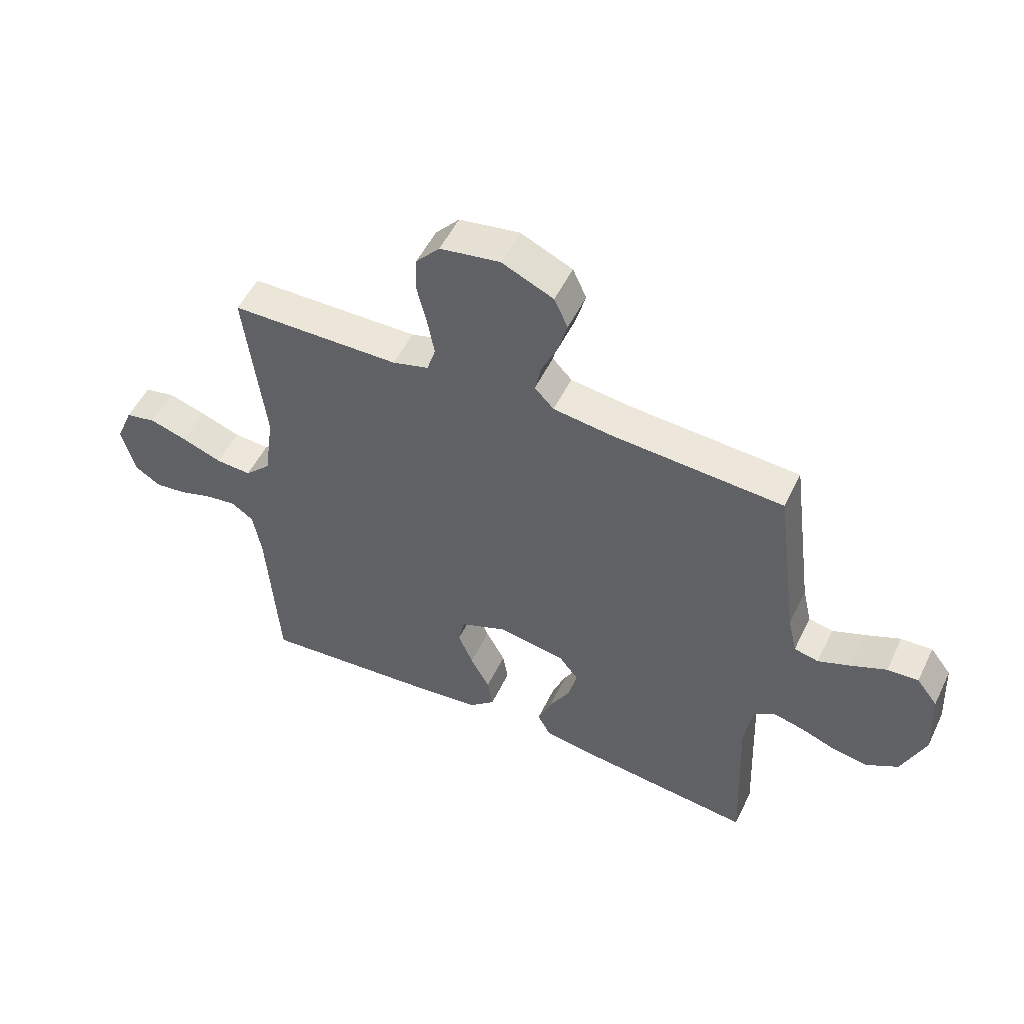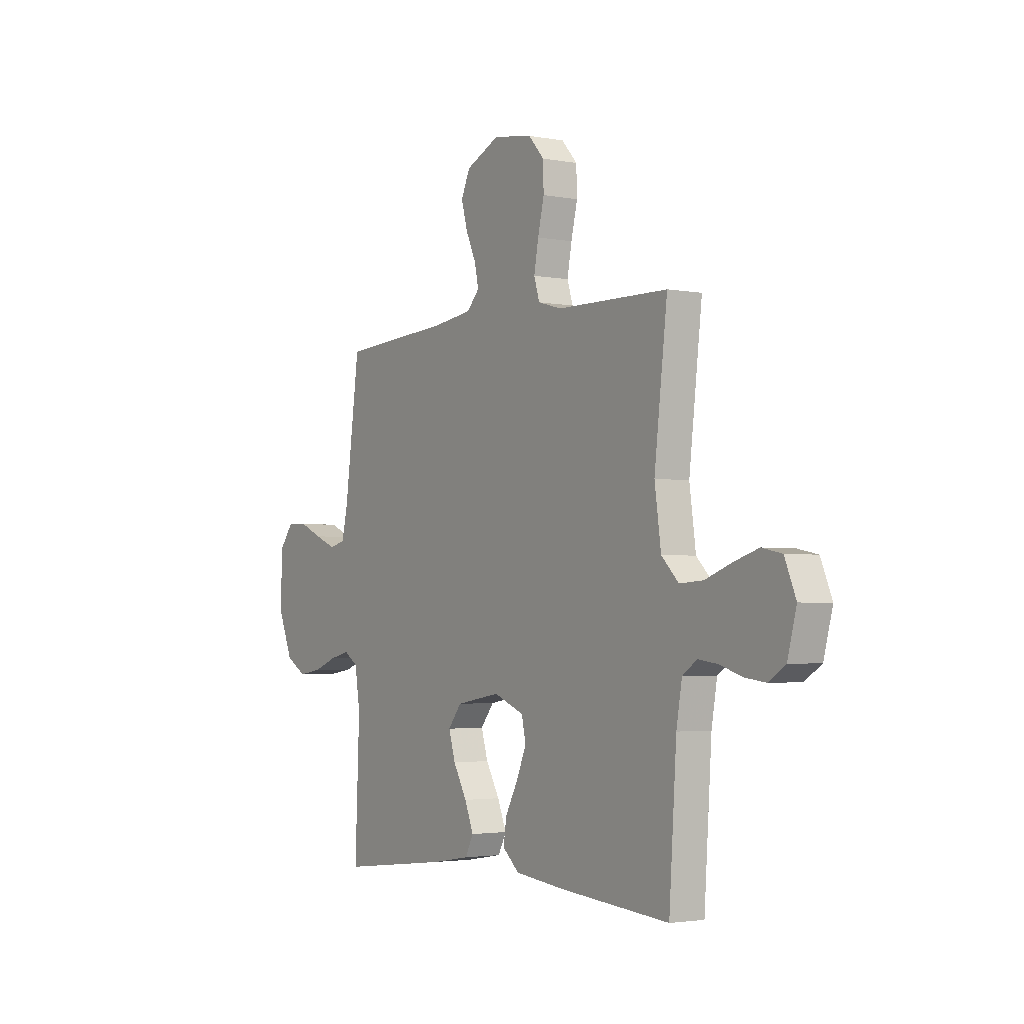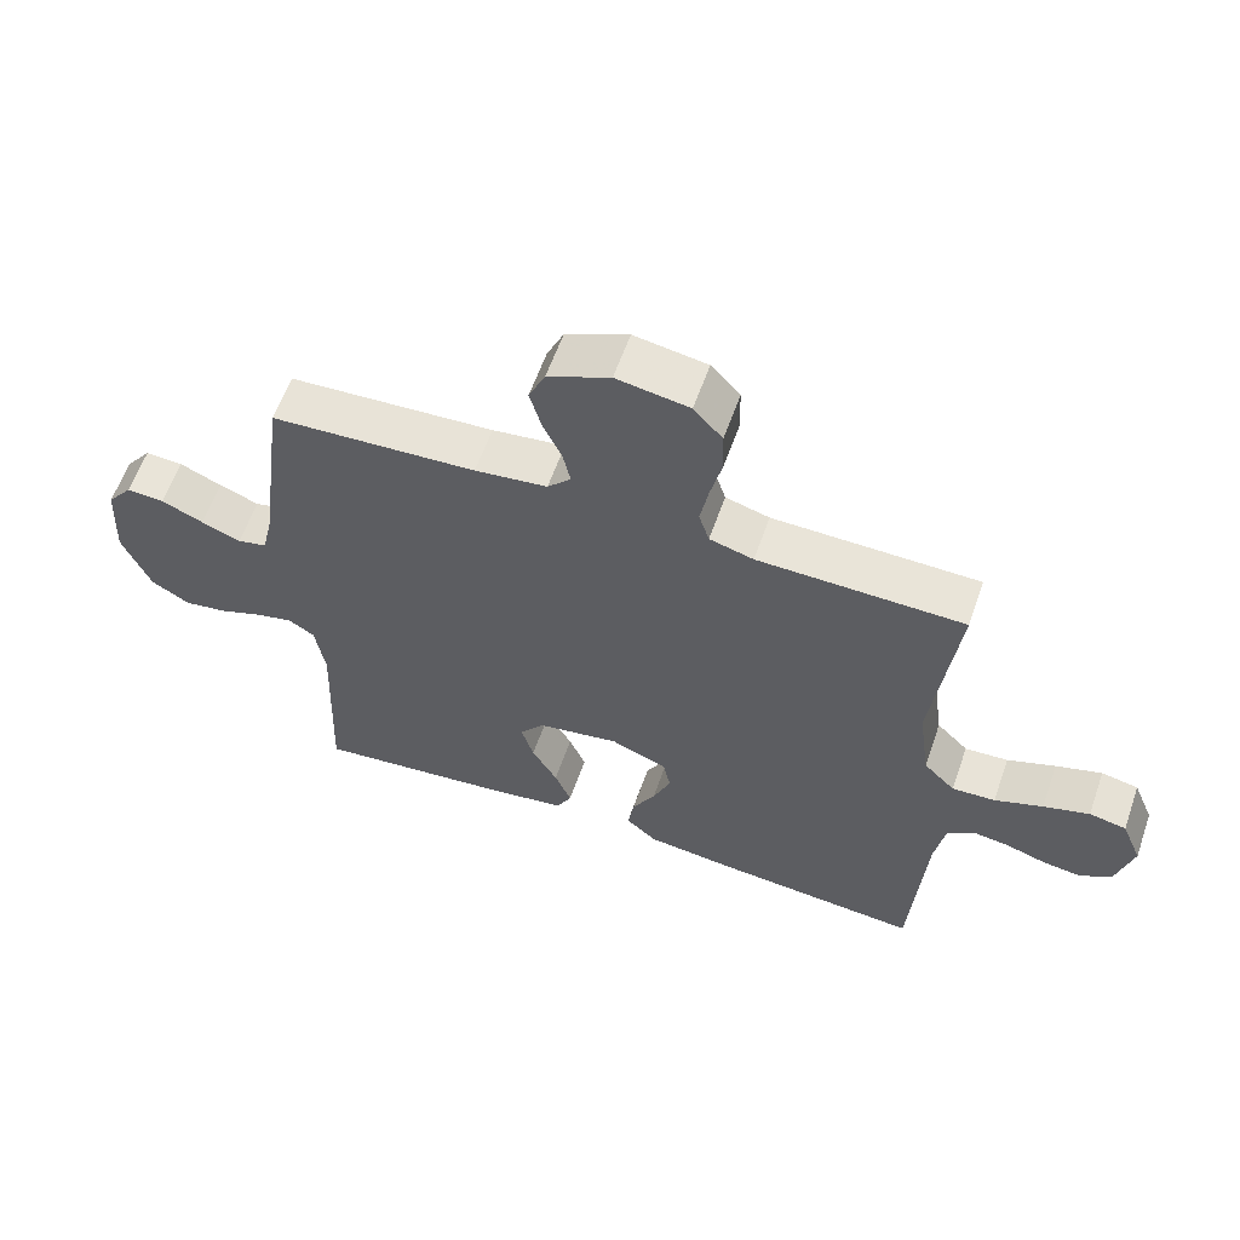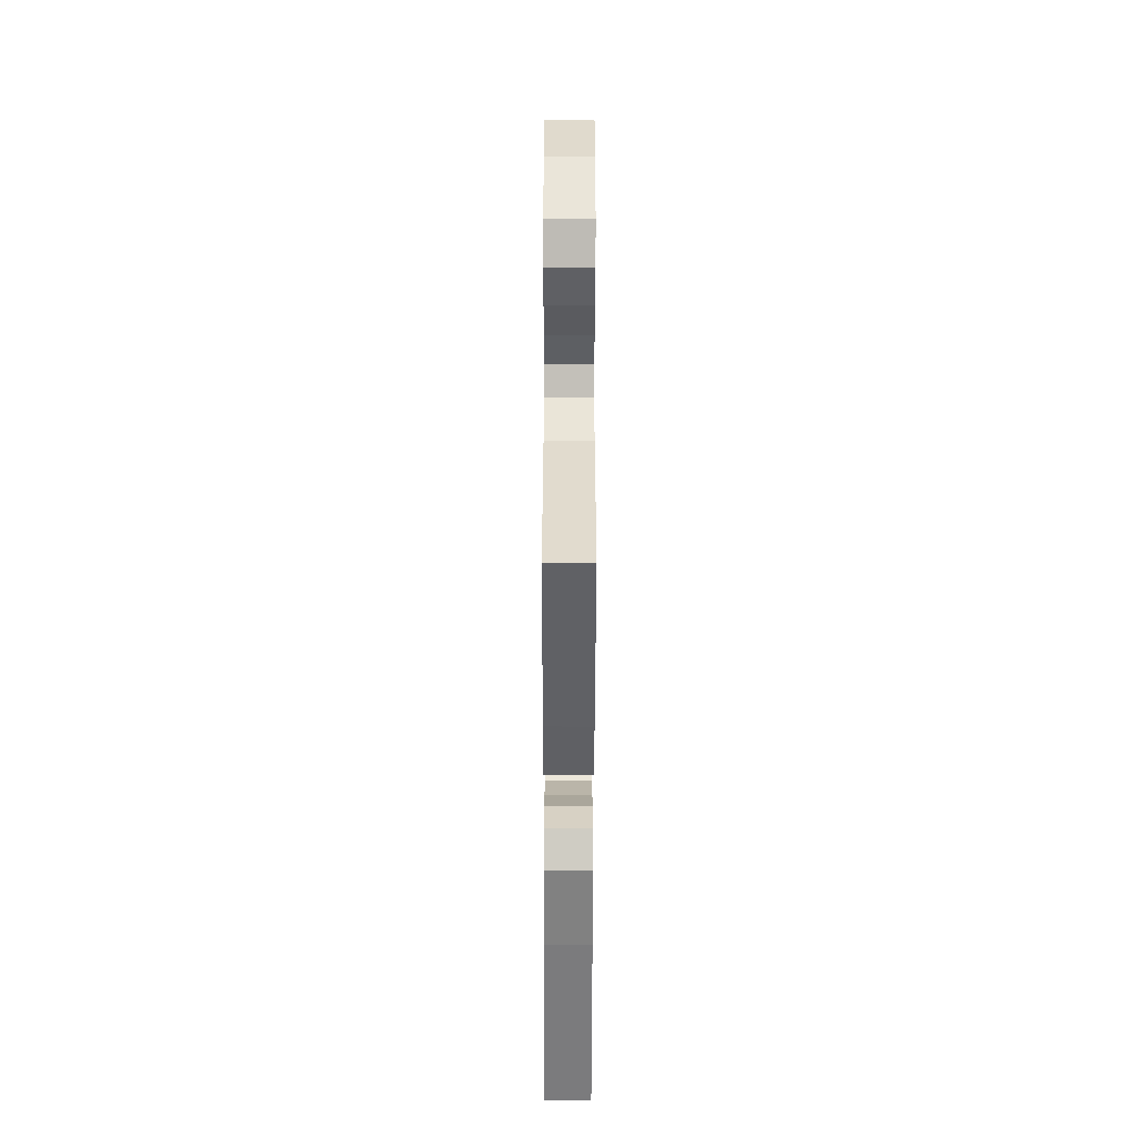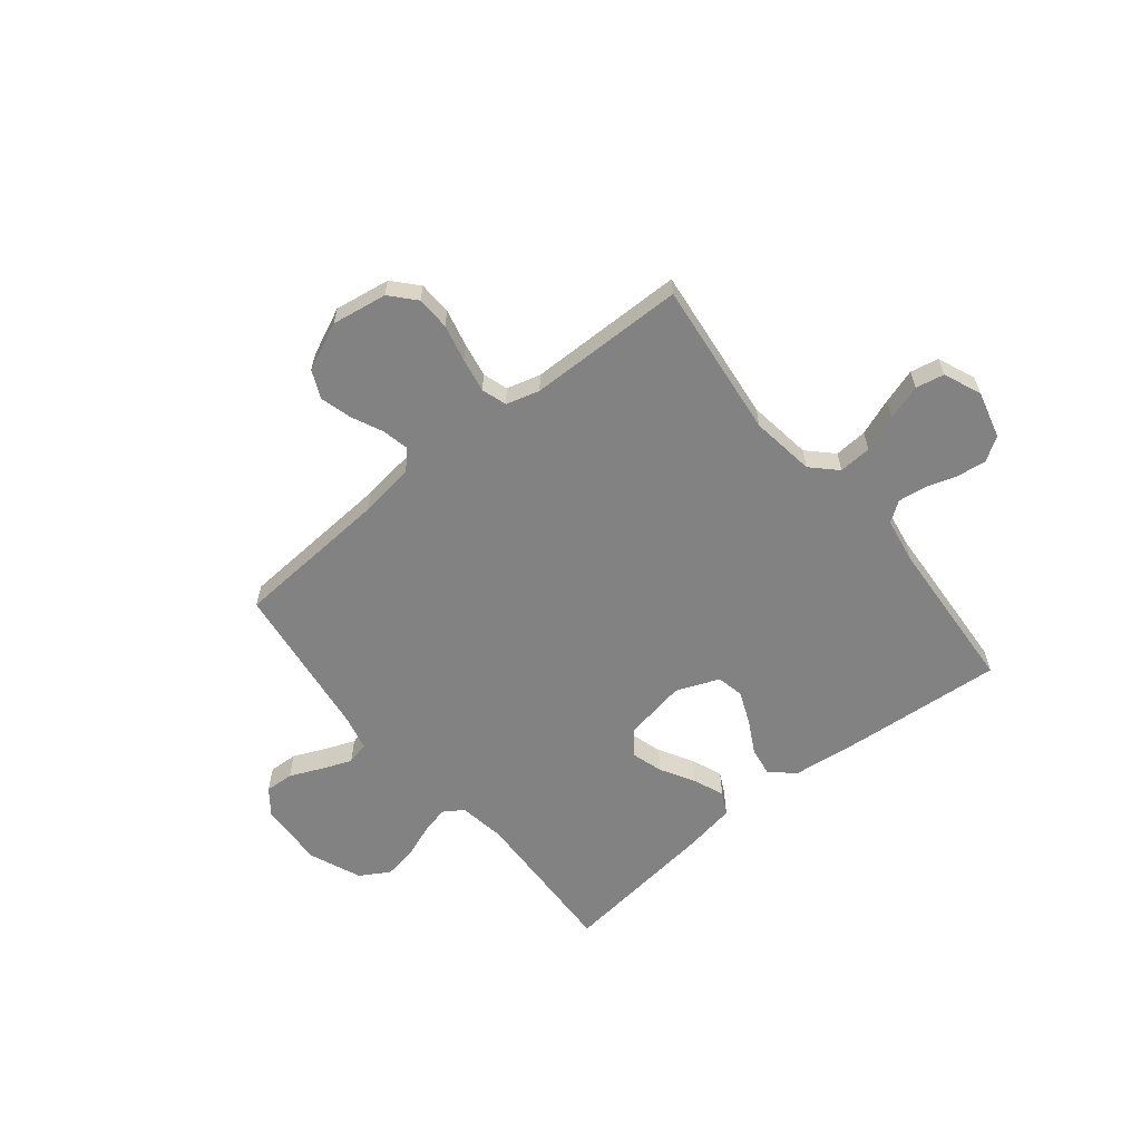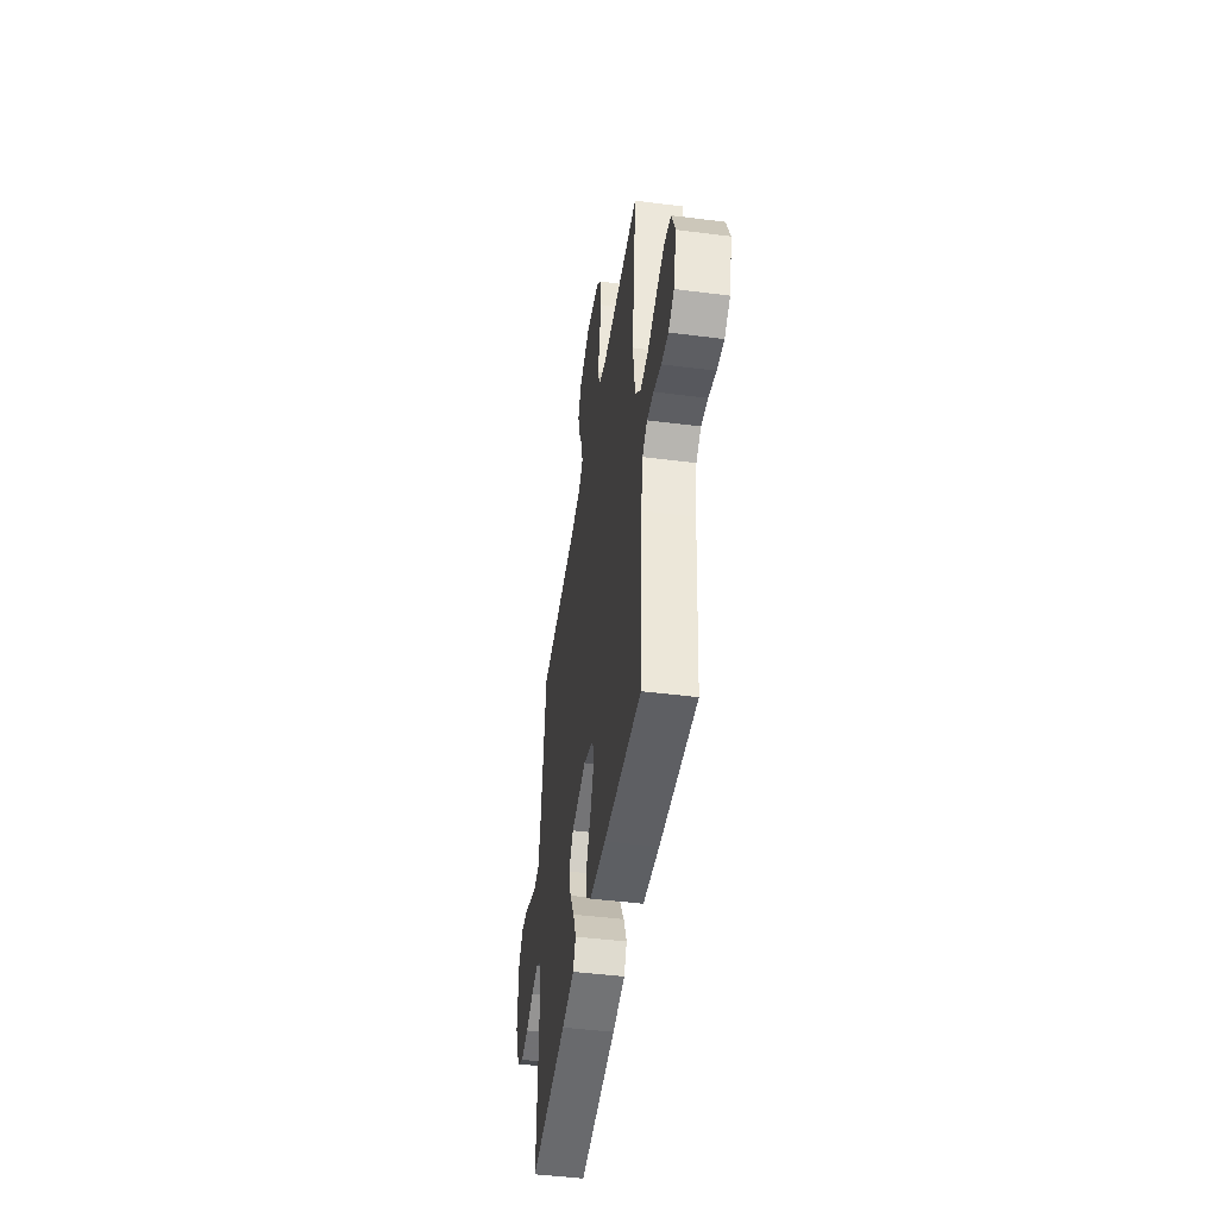
<metadata>
{"format":"obj","ext":"obj","renderer":"f3d","projection":"perspective","resolution":1024,"background":"white","views":[{"elev":52.3,"azim":-154.6,"up":"+Z"},{"elev":-2.8,"azim":56.7,"up":"+Z"},{"elev":60.1,"azim":19.3,"up":"+Z"},{"elev":-53.8,"azim":-90.1,"up":"+Z"},{"elev":-60.8,"azim":39.1,"up":"+Y"},{"elev":-46.3,"azim":81.7,"up":"+Z"}]}
</metadata>
<code>
v 0.5 0.07 0.5
v 0.465 0.07 0.2
v 0.482 0.07 0.078
v 0.528 0.07 0.032
v 0.591 0.07 0.036
v 0.661 0.07 0.062
v 0.728 0.07 0.083
v 0.782 0.07 0.072
v 0.812 0.07 0
v 0.788 0.07 -0.09
v 0.743 0.07 -0.119
v 0.687 0.07 -0.112
v 0.627 0.07 -0.093
v 0.574 0.07 -0.086
v 0.535 0.07 -0.113
v 0.52 0.07 -0.2
v 0.5 0.07 -0.5
v 0.2 0.07 -0.475
v 0.069 0.07 -0.46
v 0.024 0.07 -0.42
v 0.033 0.07 -0.364
v 0.067 0.07 -0.301
v 0.093 0.07 -0.239
v 0.082 0.07 -0.187
v 0 0.07 -0.154
v -0.12 0.07 -0.175
v -0.156 0.07 -0.221
v -0.138 0.07 -0.281
v -0.101 0.07 -0.346
v -0.077 0.07 -0.405
v -0.099 0.07 -0.448
v -0.2 0.07 -0.465
v -0.5 0.07 -0.5
v -0.488 0.07 -0.2
v -0.502 0.07 -0.111
v -0.54 0.07 -0.086
v -0.594 0.07 -0.099
v -0.657 0.07 -0.123
v -0.72 0.07 -0.133
v -0.776 0.07 -0.1
v -0.817 0.07 0
v -0.81 0.07 0.126
v -0.773 0.07 0.174
v -0.718 0.07 0.171
v -0.657 0.07 0.144
v -0.599 0.07 0.121
v -0.556 0.07 0.131
v -0.54 0.07 0.2
v -0.5 0.07 0.5
v -0.2 0.07 0.519
v -0.094 0.07 0.533
v -0.06 0.07 0.569
v -0.071 0.07 0.62
v -0.098 0.07 0.679
v -0.115 0.07 0.74
v -0.091 0.07 0.793
v 0 0.07 0.834
v 0.106 0.07 0.817
v 0.148 0.07 0.77
v 0.15 0.07 0.706
v 0.133 0.07 0.635
v 0.121 0.07 0.57
v 0.136 0.07 0.522
v 0.2 0.07 0.504
v 0.5 0 0.5
v 0.465 0 0.2
v 0.482 0 0.078
v 0.528 0 0.032
v 0.591 0 0.036
v 0.661 0 0.062
v 0.728 0 0.083
v 0.782 0 0.072
v 0.812 0 0
v 0.788 0 -0.09
v 0.743 0 -0.119
v 0.687 0 -0.112
v 0.627 0 -0.093
v 0.574 0 -0.086
v 0.535 0 -0.113
v 0.52 0 -0.2
v 0.5 0 -0.5
v 0.2 0 -0.475
v 0.069 0 -0.46
v 0.024 0 -0.42
v 0.033 0 -0.364
v 0.067 0 -0.301
v 0.093 0 -0.239
v 0.082 0 -0.187
v 0 0 -0.154
v -0.12 0 -0.175
v -0.156 0 -0.221
v -0.138 0 -0.281
v -0.101 0 -0.346
v -0.077 0 -0.405
v -0.099 0 -0.448
v -0.2 0 -0.465
v -0.5 0 -0.5
v -0.488 0 -0.2
v -0.502 0 -0.111
v -0.54 0 -0.086
v -0.594 0 -0.099
v -0.657 0 -0.123
v -0.72 0 -0.133
v -0.776 0 -0.1
v -0.817 0 0
v -0.81 0 0.126
v -0.773 0 0.174
v -0.718 0 0.171
v -0.657 0 0.144
v -0.599 0 0.121
v -0.556 0 0.131
v -0.54 0 0.2
v -0.5 0 0.5
v -0.2 0 0.519
v -0.094 0 0.533
v -0.06 0 0.569
v -0.071 0 0.62
v -0.098 0 0.679
v -0.115 0 0.74
v -0.091 0 0.793
v 0 0 0.834
v 0.106 0 0.817
v 0.148 0 0.77
v 0.15 0 0.706
v 0.133 0 0.635
v 0.121 0 0.57
v 0.136 0 0.522
v 0.2 0 0.504
f 59 60 61
f 58 59 61
f 57 58 61
f 56 57 61
f 55 56 61
f 54 55 61
f 53 54 61
f 52 53 61 62
f 51 52 62 63
f 48 49 50
f 51 63 64
f 50 51 64
f 48 50 64
f 47 48 64
f 43 44 45
f 42 43 45
f 41 42 45
f 40 41 45
f 39 40 45
f 38 39 45
f 37 38 45
f 36 37 45 46
f 35 36 46 47
f 32 33 34
f 31 32 34
f 30 31 34
f 29 30 34
f 28 29 34
f 27 28 34 35
f 35 47 64
f 27 35 64
f 26 27 64
f 20 21 22
f 19 20 22
f 18 19 22
f 17 18 22
f 16 17 22
f 15 16 22 23
f 14 15 23 24
f 11 12 13
f 10 11 13
f 9 10 13
f 8 9 13
f 7 8 13
f 6 7 13
f 5 6 13
f 4 5 13 14
f 14 24 25
f 4 14 25
f 3 4 25
f 64 1 2
f 25 26 64
f 3 25 64
f 2 3 64
f 125 124 123
f 125 123 122
f 125 122 121
f 125 121 120
f 125 120 119
f 125 119 118
f 125 118 117
f 126 125 117 116
f 127 126 116 115
f 114 113 112
f 128 127 115
f 128 115 114
f 128 114 112
f 128 112 111
f 109 108 107
f 109 107 106
f 109 106 105
f 109 105 104
f 109 104 103
f 109 103 102
f 109 102 101
f 110 109 101 100
f 111 110 100 99
f 98 97 96
f 98 96 95
f 98 95 94
f 98 94 93
f 98 93 92
f 99 98 92 91
f 128 111 99
f 128 99 91
f 128 91 90
f 86 85 84
f 86 84 83
f 86 83 82
f 86 82 81
f 86 81 80
f 87 86 80 79
f 88 87 79 78
f 77 76 75
f 77 75 74
f 77 74 73
f 77 73 72
f 77 72 71
f 77 71 70
f 77 70 69
f 78 77 69 68
f 89 88 78
f 89 78 68
f 89 68 67
f 66 65 128
f 128 90 89
f 128 89 67
f 128 67 66
f 1 65 66 2
f 2 66 67 3
f 3 67 68 4
f 4 68 69 5
f 5 69 70 6
f 6 70 71 7
f 7 71 72 8
f 8 72 73 9
f 9 73 74 10
f 10 74 75 11
f 11 75 76 12
f 12 76 77 13
f 13 77 78 14
f 14 78 79 15
f 15 79 80 16
f 16 80 81 17
f 17 81 82 18
f 18 82 83 19
f 19 83 84 20
f 20 84 85 21
f 21 85 86 22
f 22 86 87 23
f 23 87 88 24
f 24 88 89 25
f 25 89 90 26
f 26 90 91 27
f 27 91 92 28
f 28 92 93 29
f 29 93 94 30
f 30 94 95 31
f 31 95 96 32
f 32 96 97 33
f 33 97 98 34
f 34 98 99 35
f 35 99 100 36
f 36 100 101 37
f 37 101 102 38
f 38 102 103 39
f 39 103 104 40
f 40 104 105 41
f 41 105 106 42
f 42 106 107 43
f 43 107 108 44
f 44 108 109 45
f 45 109 110 46
f 46 110 111 47
f 47 111 112 48
f 48 112 113 49
f 49 113 114 50
f 50 114 115 51
f 51 115 116 52
f 52 116 117 53
f 53 117 118 54
f 54 118 119 55
f 55 119 120 56
f 56 120 121 57
f 57 121 122 58
f 58 122 123 59
f 59 123 124 60
f 60 124 125 61
f 61 125 126 62
f 62 126 127 63
f 63 127 128 64
f 64 128 65 1

</code>
